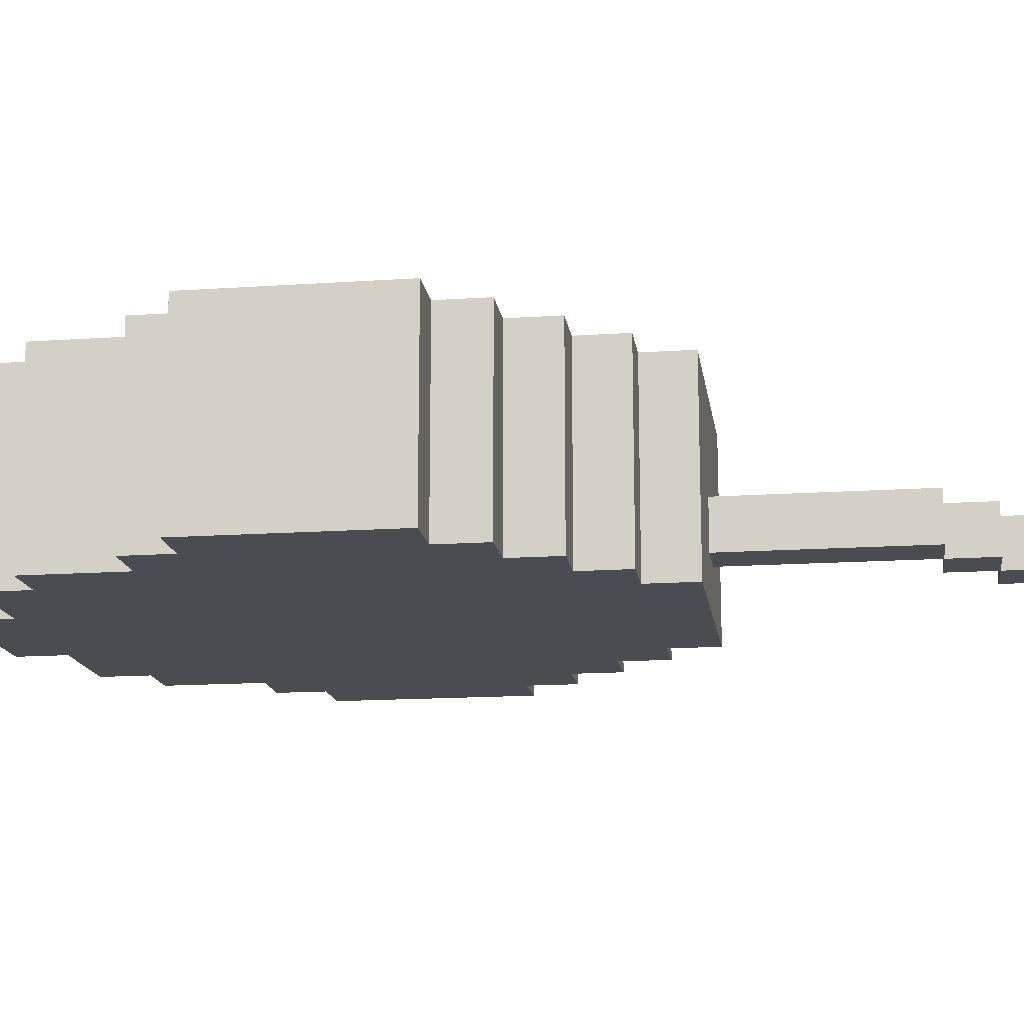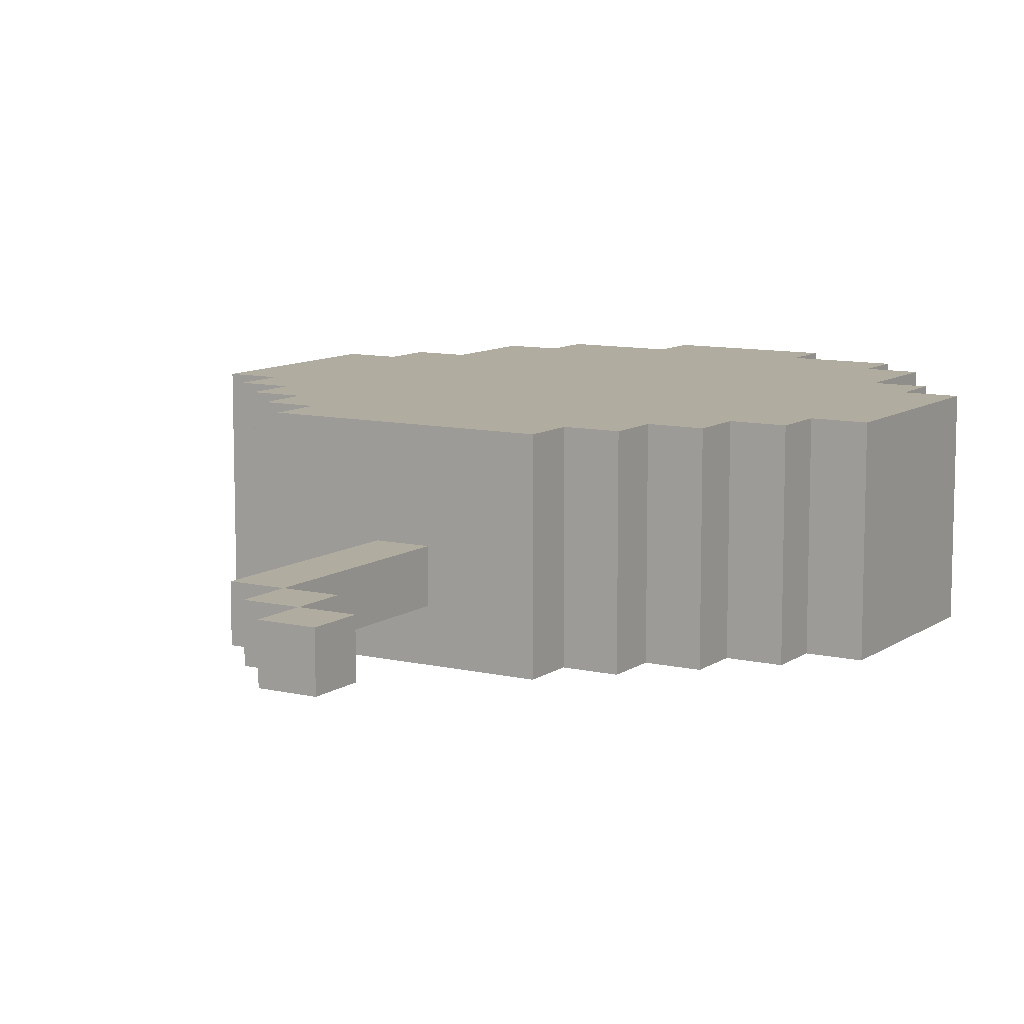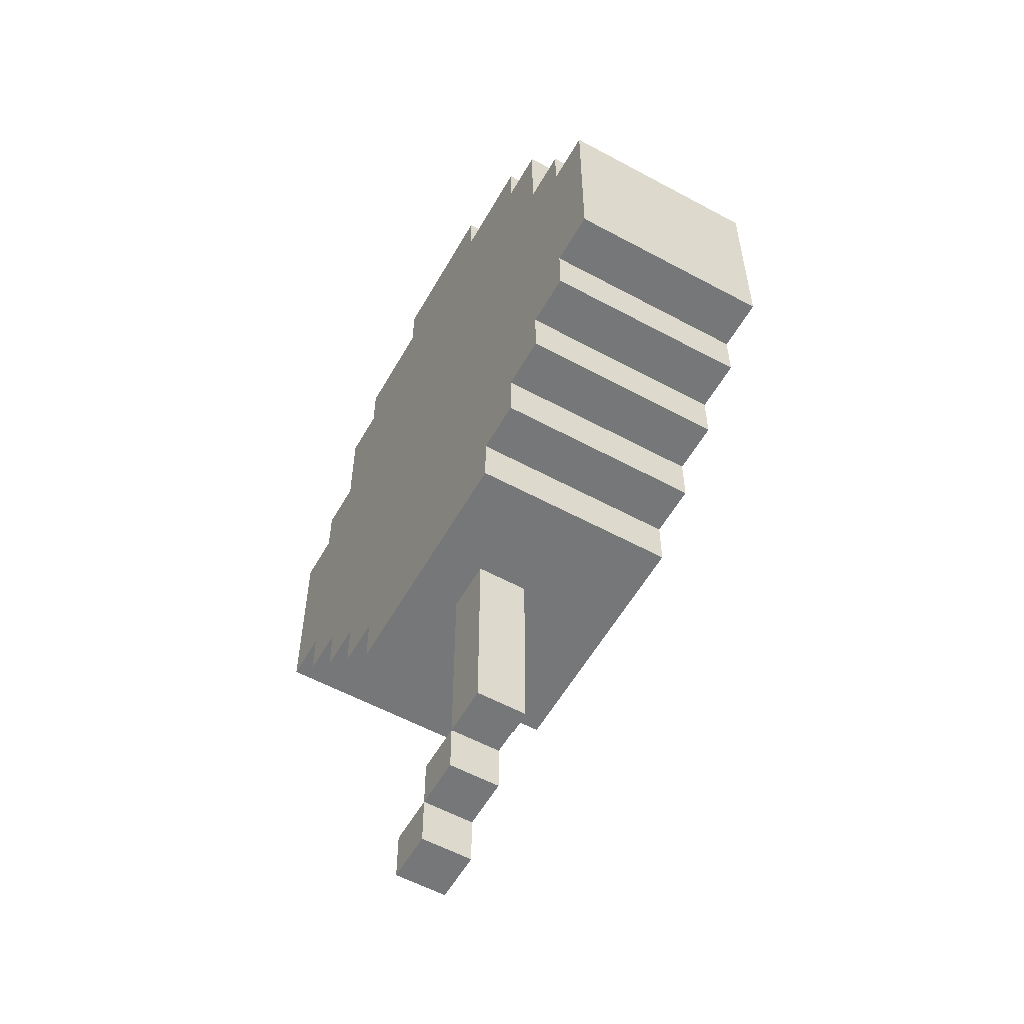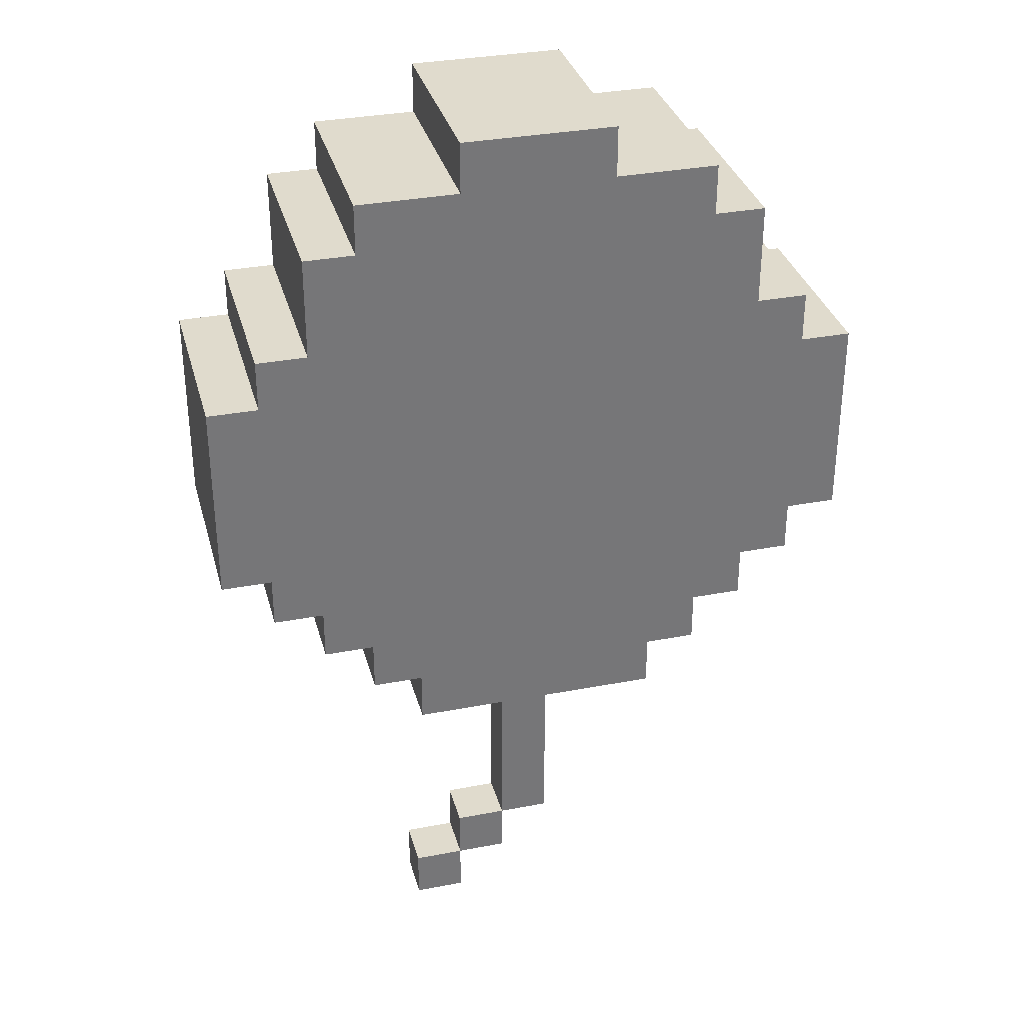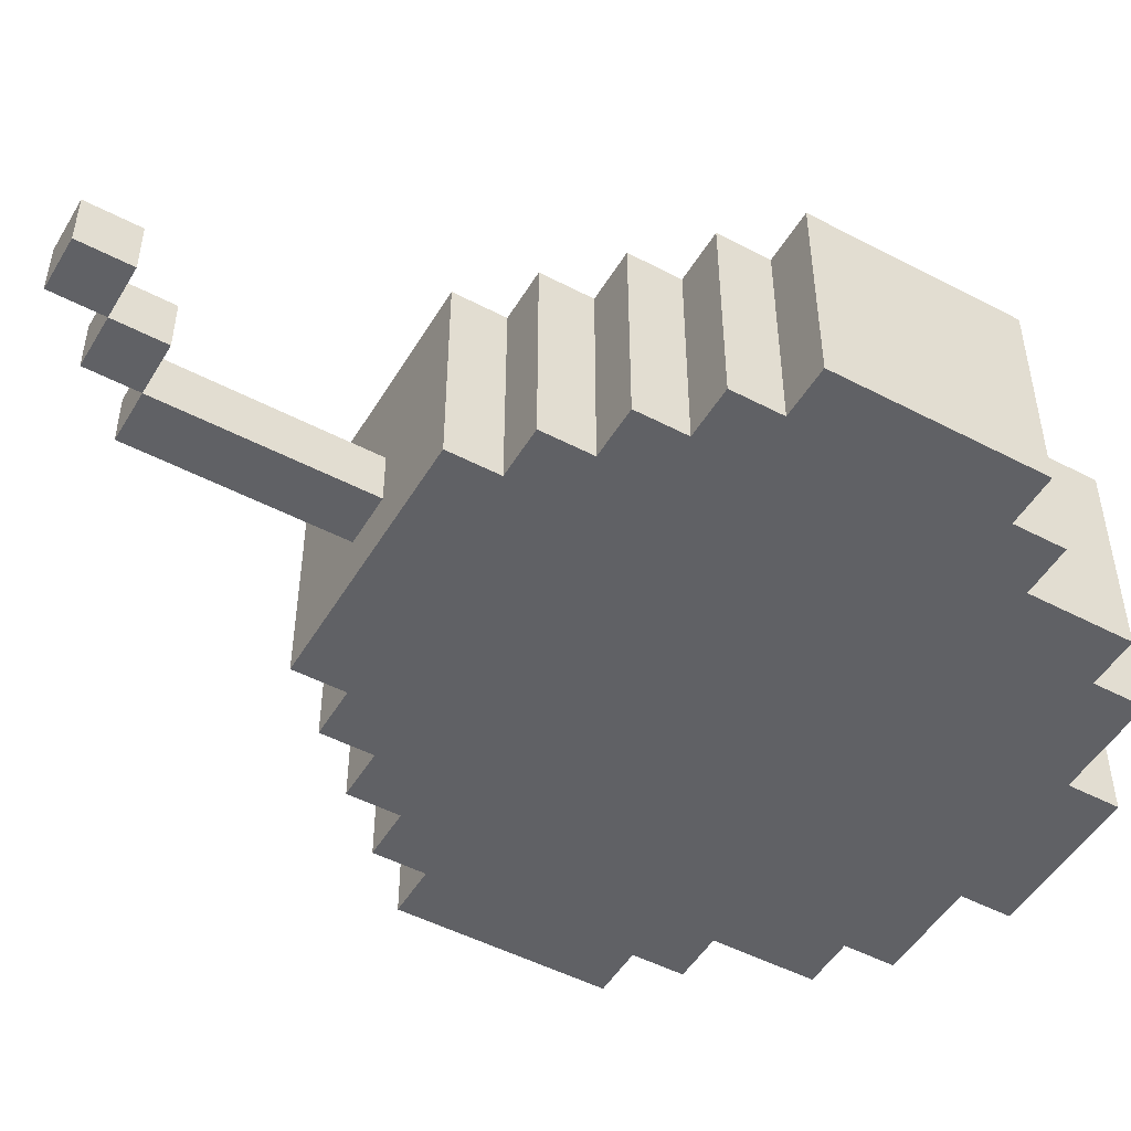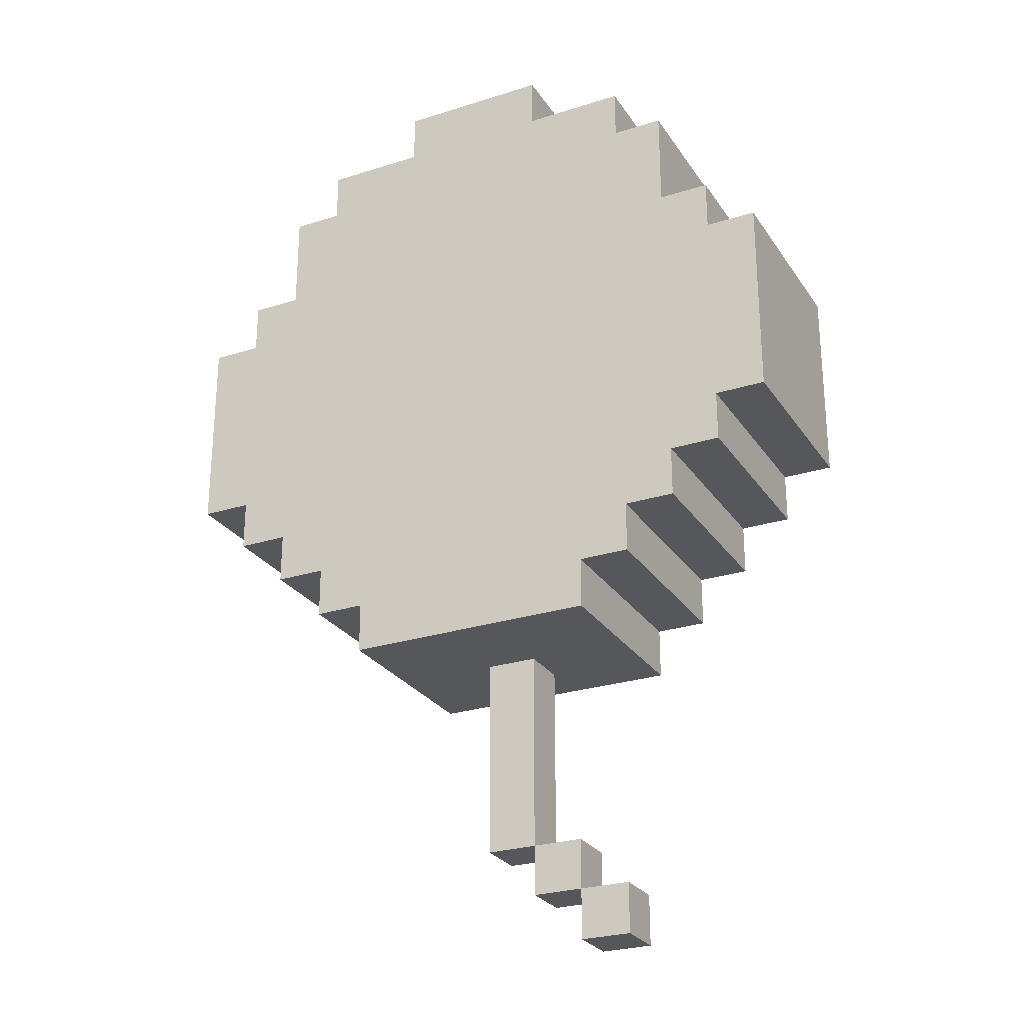
<metadata>
{"format":"obj","ext":"obj","renderer":"f3d","projection":"perspective","resolution":1024,"background":"white","views":[{"elev":-15.4,"azim":98.2,"up":"+Y"},{"elev":9.9,"azim":-148.9,"up":"+Y"},{"elev":-57.1,"azim":60.6,"up":"+Z"},{"elev":33.3,"azim":-14.7,"up":"+Z"},{"elev":-49.7,"azim":-120.0,"up":"+Y"},{"elev":-26.7,"azim":-153.6,"up":"+Z"}]}
</metadata>
<code>
o
v -0.1 0.1 -0.1
v -0.1 0.1 -0.5
v -0.1 0.5 -0.1
v -0.1 0.5 -0.5
v 0 0.1 0
v 0 0.1 -0.1
v 0 0.1 -0.5
v 0 0.1 -0.6
v 0 0.5 0
v 0 0.5 -0.1
v 0 0.5 -0.5
v 0 0.5 -0.6
v 0.1 0.1 0.2
v 0.1 0.1 0
v 0.1 0.1 -0.6
v 0.1 0.1 -0.7
v 0.1 0.5 0.2
v 0.1 0.5 0
v 0.1 0.5 -0.6
v 0.1 0.5 -0.7
v 0.2 0.1 0.3
v 0.2 0.1 0.2
v 0.2 0.1 -0.7
v 0.2 0.1 -0.8
v 0.2 0.5 0.3
v 0.2 0.5 0.2
v 0.2 0.5 -0.7
v 0.2 0.5 -0.8
v 0.3 0.1 -0.8
v 0.3 0.1 -0.9
v 0.3 0.2 -1.4
v 0.3 0.2 -1.5
v 0.3 0.3 -1.4
v 0.3 0.3 -1.5
v 0.3 0.5 -0.8
v 0.3 0.5 -0.9
v 0.4 0.1 0.4
v 0.4 0.1 0.3
v 0.4 0.2 -1.3
v 0.4 0.2 -1.4
v 0.4 0.3 -1.3
v 0.4 0.3 -1.4
v 0.4 0.5 0.4
v 0.4 0.5 0.3
v 0.5 0.2 -0.9
v 0.5 0.2 -1.3
v 0.5 0.3 -0.9
v 0.5 0.3 -1.3
v 0.4 0.2 -1.4
v 0.4 0.2 -1.5
v 0.4 0.3 -1.4
v 0.4 0.3 -1.5
v 0.5 0.2 -1.3
v 0.5 0.2 -1.4
v 0.5 0.3 -1.3
v 0.5 0.3 -1.4
v 0.6 0.2 -0.9
v 0.6 0.2 -1.3
v 0.6 0.3 -0.9
v 0.6 0.3 -1.3
v 0.7 0.1 0.4
v 0.7 0.1 0.3
v 0.7 0.5 0.4
v 0.7 0.5 0.3
v 0.8 0.1 -0.8
v 0.8 0.1 -0.9
v 0.8 0.5 -0.8
v 0.8 0.5 -0.9
v 0.9 0.1 0.3
v 0.9 0.1 0.2
v 0.9 0.1 -0.7
v 0.9 0.1 -0.8
v 0.9 0.5 0.3
v 0.9 0.5 0.2
v 0.9 0.5 -0.7
v 0.9 0.5 -0.8
v 1 0.1 0.2
v 1 0.1 0
v 1 0.1 -0.6
v 1 0.1 -0.7
v 1 0.5 0.2
v 1 0.5 0
v 1 0.5 -0.6
v 1 0.5 -0.7
v 1.1 0.1 0
v 1.1 0.1 -0.1
v 1.1 0.1 -0.5
v 1.1 0.1 -0.6
v 1.1 0.5 0
v 1.1 0.5 -0.1
v 1.1 0.5 -0.5
v 1.1 0.5 -0.6
v 1.2 0.1 -0.1
v 1.2 0.1 -0.5
v 1.2 0.5 -0.1
v 1.2 0.5 -0.5
v 0.4 0.1 0.4
v 0.4 0.5 0.4
v 0.7 0.1 0.4
v 0.7 0.5 0.4
v 0.2 0.1 0.3
v 0.2 0.5 0.3
v 0.4 0.1 0.3
v 0.4 0.5 0.3
v 0.7 0.1 0.3
v 0.7 0.5 0.3
v 0.9 0.1 0.3
v 0.9 0.5 0.3
v 0.1 0.1 0.2
v 0.1 0.5 0.2
v 0.2 0.1 0.2
v 0.2 0.5 0.2
v 0.9 0.1 0.2
v 0.9 0.5 0.2
v 1 0.1 0.2
v 1 0.5 0.2
v 0 0.1 0
v 0 0.5 0
v 0.1 0.1 0
v 0.1 0.5 0
v 1 0.1 0
v 1 0.5 0
v 1.1 0.1 0
v 1.1 0.5 0
v -0.1 0.1 -0.1
v -0.1 0.5 -0.1
v 0 0.1 -0.1
v 0 0.5 -0.1
v 1.1 0.1 -0.1
v 1.1 0.5 -0.1
v 1.2 0.1 -0.1
v 1.2 0.5 -0.1
v 0.4 0.2 -1.3
v 0.4 0.3 -1.3
v 0.5 0.2 -1.3
v 0.5 0.3 -1.3
v 0.3 0.2 -1.4
v 0.3 0.3 -1.4
v 0.4 0.2 -1.4
v 0.4 0.3 -1.4
v -0.1 0.1 -0.5
v -0.1 0.5 -0.5
v 0 0.1 -0.5
v 0 0.5 -0.5
v 1.1 0.1 -0.5
v 1.1 0.5 -0.5
v 1.2 0.1 -0.5
v 1.2 0.5 -0.5
v 0 0.1 -0.6
v 0 0.5 -0.6
v 0.1 0.1 -0.6
v 0.1 0.5 -0.6
v 1 0.1 -0.6
v 1 0.5 -0.6
v 1.1 0.1 -0.6
v 1.1 0.5 -0.6
v 0.1 0.1 -0.7
v 0.1 0.5 -0.7
v 0.2 0.1 -0.7
v 0.2 0.5 -0.7
v 0.9 0.1 -0.7
v 0.9 0.5 -0.7
v 1 0.1 -0.7
v 1 0.5 -0.7
v 0.2 0.1 -0.8
v 0.2 0.5 -0.8
v 0.3 0.1 -0.8
v 0.3 0.5 -0.8
v 0.8 0.1 -0.8
v 0.8 0.5 -0.8
v 0.9 0.1 -0.8
v 0.9 0.5 -0.8
v 0.3 0.1 -0.9
v 0.3 0.5 -0.9
v 0.5 0.2 -0.9
v 0.5 0.3 -0.9
v 0.6 0.2 -0.9
v 0.6 0.3 -0.9
v 0.8 0.1 -0.9
v 0.8 0.5 -0.9
v 0.5 0.2 -1.3
v 0.5 0.3 -1.3
v 0.6 0.2 -1.3
v 0.6 0.3 -1.3
v 0.4 0.2 -1.4
v 0.4 0.3 -1.4
v 0.5 0.2 -1.4
v 0.5 0.3 -1.4
v 0.3 0.2 -1.5
v 0.3 0.3 -1.5
v 0.4 0.2 -1.5
v 0.4 0.3 -1.5
v 0.4 0.1 0.4
v 0.7 0.1 0.4
v 0.2 0.1 0.3
v 0.4 0.1 0.3
v 0.7 0.1 0.3
v 0.9 0.1 0.3
v 0.1 0.1 0.2
v 0.2 0.1 0.2
v 0.9 0.1 0.2
v 1 0.1 0.2
v 0 0.1 0
v 0.1 0.1 0
v 1 0.1 0
v 1.1 0.1 0
v -0.1 0.1 -0.1
v 0 0.1 -0.1
v 1.1 0.1 -0.1
v 1.2 0.1 -0.1
v -0.1 0.1 -0.5
v 0 0.1 -0.5
v 1.1 0.1 -0.5
v 1.2 0.1 -0.5
v 0 0.1 -0.6
v 0.1 0.1 -0.6
v 1 0.1 -0.6
v 1.1 0.1 -0.6
v 0.1 0.1 -0.7
v 0.2 0.1 -0.7
v 0.9 0.1 -0.7
v 1 0.1 -0.7
v 0.2 0.1 -0.8
v 0.3 0.1 -0.8
v 0.8 0.1 -0.8
v 0.9 0.1 -0.8
v 0.3 0.1 -0.9
v 0.8 0.1 -0.9
v 0.5 0.2 -0.9
v 0.6 0.2 -0.9
v 0.4 0.2 -1.3
v 0.5 0.2 -1.3
v 0.6 0.2 -1.3
v 0.3 0.2 -1.4
v 0.4 0.2 -1.4
v 0.5 0.2 -1.4
v 0.3 0.2 -1.5
v 0.4 0.2 -1.5
v 0.5 0.3 -0.9
v 0.6 0.3 -0.9
v 0.4 0.3 -1.3
v 0.5 0.3 -1.3
v 0.6 0.3 -1.3
v 0.3 0.3 -1.4
v 0.4 0.3 -1.4
v 0.5 0.3 -1.4
v 0.3 0.3 -1.5
v 0.4 0.3 -1.5
v 0.4 0.5 0.4
v 0.7 0.5 0.4
v 0.2 0.5 0.3
v 0.4 0.5 0.3
v 0.7 0.5 0.3
v 0.9 0.5 0.3
v 0.1 0.5 0.2
v 0.2 0.5 0.2
v 0.9 0.5 0.2
v 1 0.5 0.2
v 0 0.5 0
v 0.1 0.5 0
v 1 0.5 0
v 1.1 0.5 0
v -0.1 0.5 -0.1
v 0 0.5 -0.1
v 1.1 0.5 -0.1
v 1.2 0.5 -0.1
v 0.8 0.5 -0.2
v 1 0.5 -0.2
v 0.7 0.5 -0.3
v 0.8 0.5 -0.3
v 0.6 0.5 -0.4
v 0.7 0.5 -0.4
v -0.1 0.5 -0.5
v 0 0.5 -0.5
v 0.9 0.5 -0.5
v 1 0.5 -0.5
v 1.1 0.5 -0.5
v 1.2 0.5 -0.5
v 0 0.5 -0.6
v 0.1 0.5 -0.6
v 0.8 0.5 -0.6
v 0.9 0.5 -0.6
v 1 0.5 -0.6
v 1.1 0.5 -0.6
v 0.1 0.5 -0.7
v 0.2 0.5 -0.7
v 0.6 0.5 -0.7
v 0.8 0.5 -0.7
v 0.9 0.5 -0.7
v 1 0.5 -0.7
v 0.2 0.5 -0.8
v 0.3 0.5 -0.8
v 0.8 0.5 -0.8
v 0.9 0.5 -0.8
v 0.3 0.5 -0.9
v 0.8 0.5 -0.9
f 3 2 1
f 4 2 3
f 9 6 5
f 10 6 9
f 11 8 7
f 12 8 11
f 17 14 13
f 18 14 17
f 19 16 15
f 20 16 19
f 25 22 21
f 26 22 25
f 27 24 23
f 28 24 27
f 33 32 31
f 34 32 33
f 35 30 29
f 36 30 35
f 41 40 39
f 42 40 41
f 43 38 37
f 44 38 43
f 47 46 45
f 48 46 47
f 49 50 51
f 51 50 52
f 53 54 55
f 55 54 56
f 57 58 59
f 59 58 60
f 61 62 63
f 63 62 64
f 65 66 67
f 67 66 68
f 69 70 73
f 73 70 74
f 71 72 75
f 75 72 76
f 77 78 81
f 81 78 82
f 79 80 83
f 83 80 84
f 85 86 89
f 89 86 90
f 87 88 91
f 91 88 92
f 93 94 95
f 95 94 96
f 99 98 97
f 100 98 99
f 103 102 101
f 104 102 103
f 107 106 105
f 108 106 107
f 111 110 109
f 112 110 111
f 115 114 113
f 116 114 115
f 119 118 117
f 120 118 119
f 123 122 121
f 124 122 123
f 127 126 125
f 128 126 127
f 131 130 129
f 132 130 131
f 135 134 133
f 136 134 135
f 139 138 137
f 140 138 139
f 141 142 143
f 143 142 144
f 145 146 147
f 147 146 148
f 149 150 151
f 151 150 152
f 153 154 155
f 155 154 156
f 157 158 159
f 159 158 160
f 161 162 163
f 163 162 164
f 165 166 167
f 167 166 168
f 169 170 171
f 171 170 172
f 173 174 175
f 175 174 176
f 173 175 177
f 176 174 178
f 173 177 179
f 177 178 179
f 178 174 180
f 179 178 180
f 181 182 183
f 183 182 184
f 185 186 187
f 187 186 188
f 189 190 191
f 191 190 192
f 196 194 193
f 197 194 196
f 200 196 195
f 200 198 197
f 200 197 196
f 201 198 200
f 204 200 199
f 204 202 201
f 204 201 200
f 205 202 204
f 208 204 203
f 208 206 205
f 208 205 204
f 209 206 208
f 211 208 207
f 211 210 209
f 211 209 208
f 212 210 211
f 213 210 212
f 214 210 213
f 215 213 212
f 216 213 215
f 217 213 216
f 218 213 217
f 219 217 216
f 220 217 219
f 221 217 220
f 222 217 221
f 223 221 220
f 224 221 223
f 225 221 224
f 226 221 225
f 227 225 224
f 228 225 227
f 232 230 229
f 233 230 232
f 235 232 231
f 236 232 235
f 237 235 234
f 238 235 237
f 239 240 242
f 242 240 243
f 241 242 245
f 245 242 246
f 244 245 247
f 247 245 248
f 249 250 252
f 252 250 253
f 251 252 256
f 253 254 256
f 252 253 256
f 256 254 257
f 255 256 260
f 257 258 260
f 256 257 260
f 260 258 261
f 259 260 264
f 261 262 264
f 260 261 264
f 264 262 265
f 263 264 267
f 265 266 267
f 264 265 267
f 267 266 268
f 263 267 269
f 267 268 270
f 269 267 270
f 263 269 271
f 269 270 272
f 271 269 272
f 263 271 273
f 273 271 274
f 270 268 275
f 272 270 275
f 271 272 275
f 268 266 276
f 275 268 276
f 276 266 277
f 277 266 278
f 274 271 279
f 279 271 280
f 271 275 281
f 276 277 282
f 281 275 282
f 275 276 282
f 282 277 283
f 283 277 284
f 280 271 285
f 285 271 286
f 271 281 287
f 286 271 287
f 282 283 288
f 287 281 288
f 281 282 288
f 288 283 289
f 289 283 290
f 286 287 291
f 288 289 291
f 287 288 291
f 291 289 292
f 292 289 293
f 293 289 294
f 292 293 295
f 295 293 296

</code>
